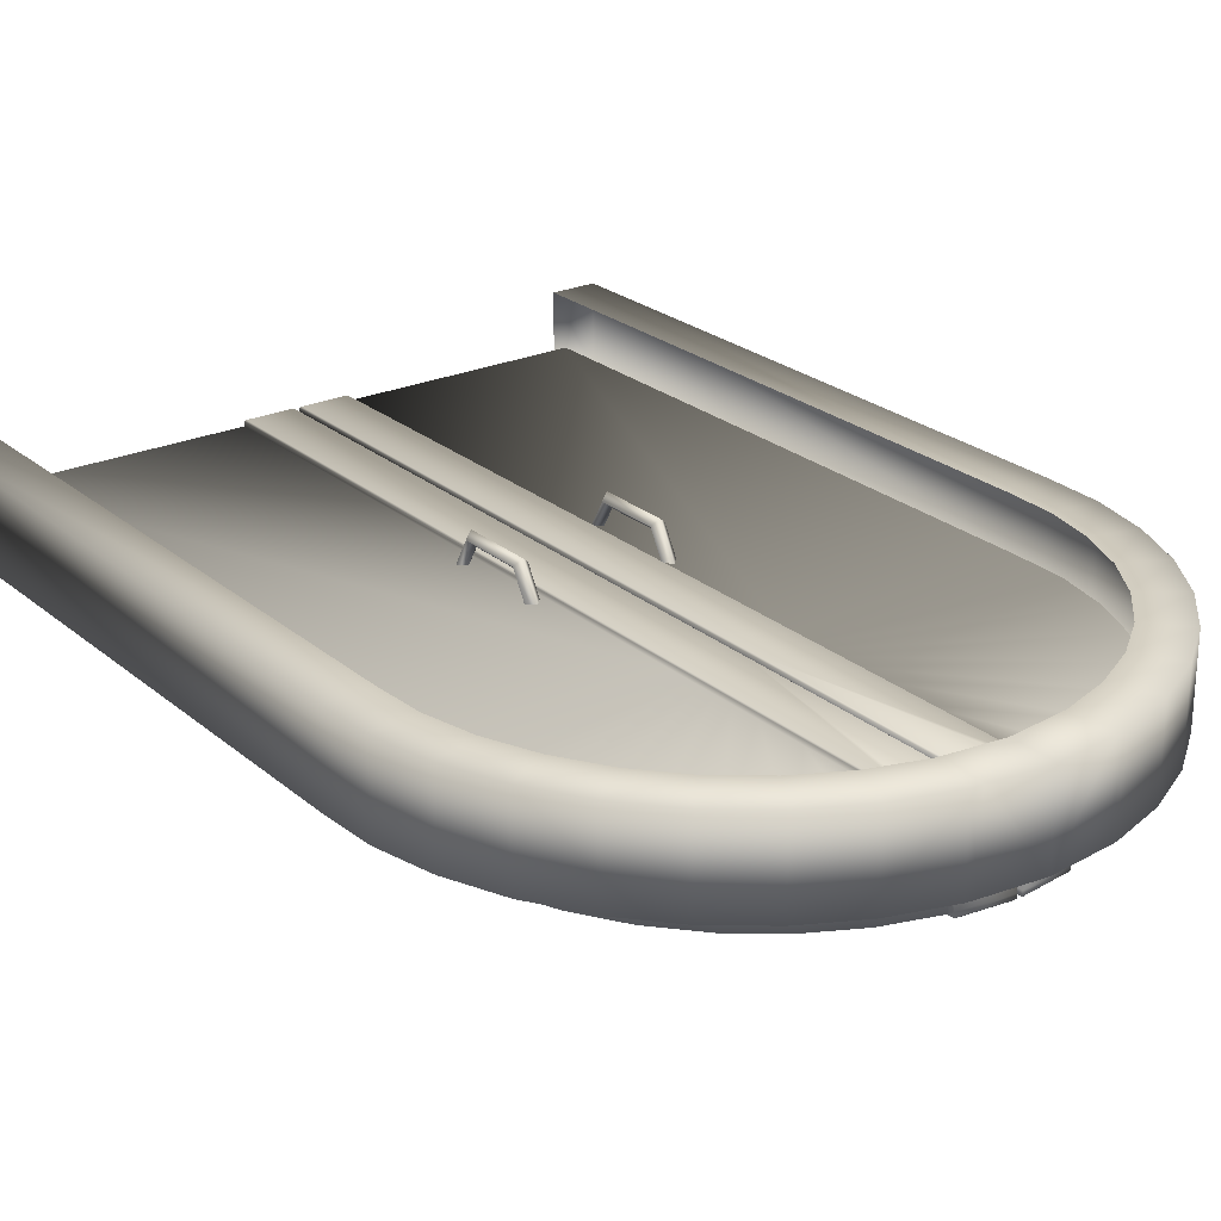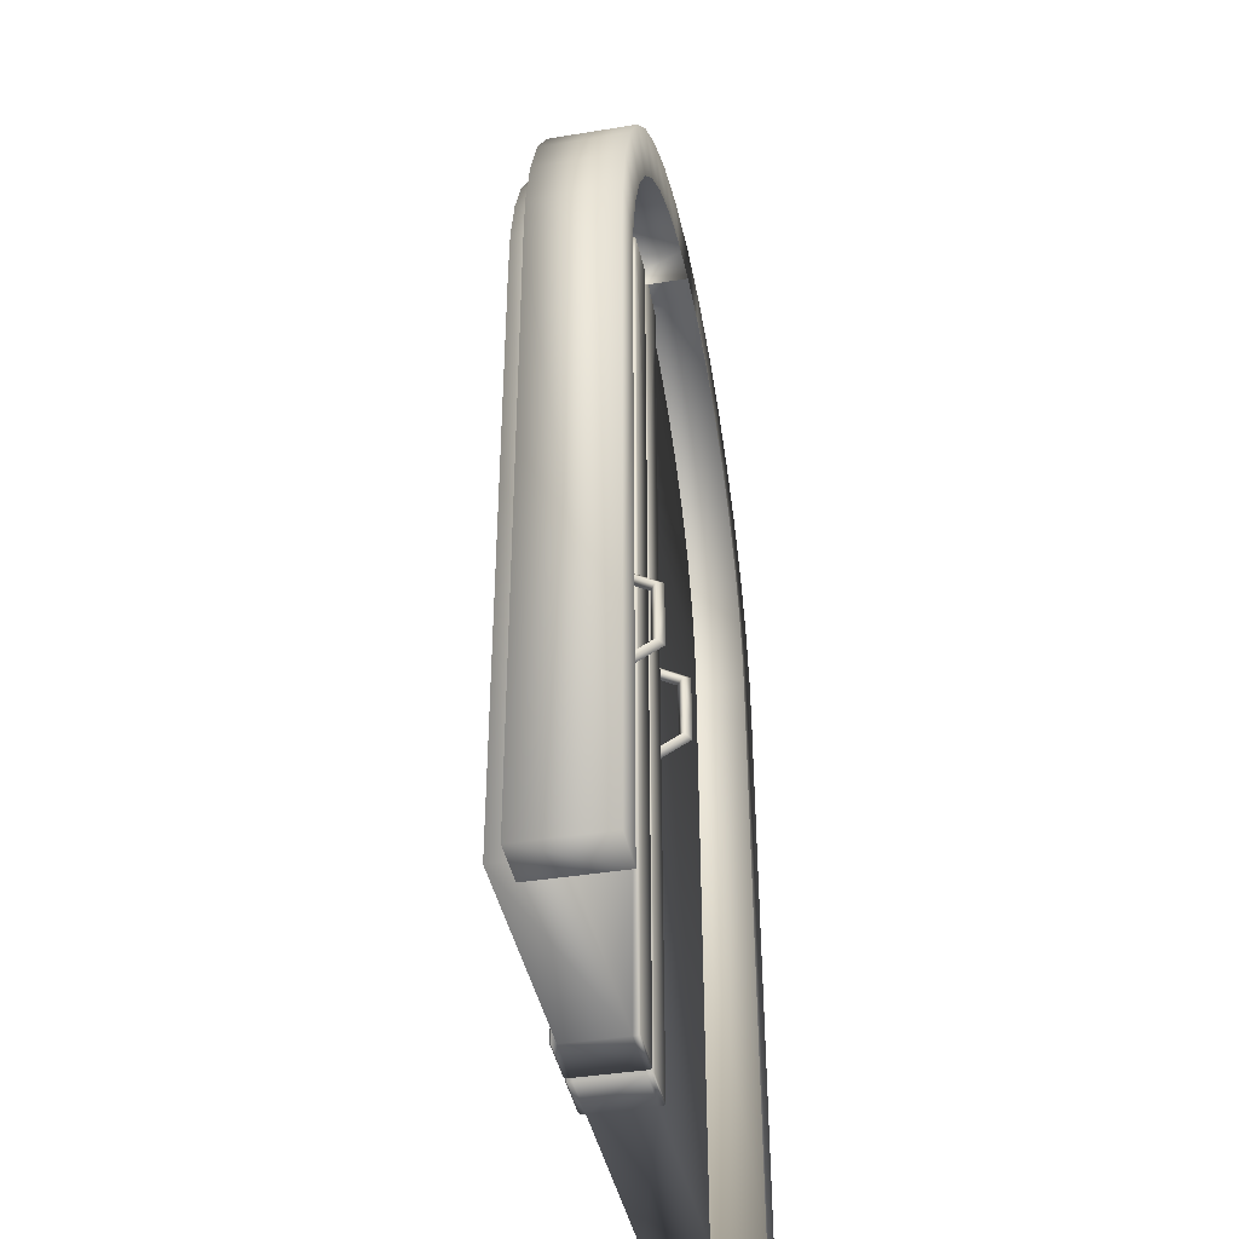
<metadata>
{"format":"obj","ext":"obj","renderer":"f3d","projection":"perspective","resolution":1024,"background":"white","views":[{"elev":24.5,"azim":143.5,"up":"+Z"},{"elev":-40.9,"azim":-78.7,"up":"+Y"}]}
</metadata>
<code>
o l_1
v -0.01808 -2.134 0.004811
v 2.041 -2.134 0.004811
v -0.01808 -2.134 -0.4048
v 2.041 2.134 0.004811
v 0.01808 2.15 0.004811
v 2.025 2.497 0.004811
v 2.025 2.497 -0.4048
v 0.01808 2.15 -0.4048
v 0.01808 2.168 0.004811
v 1.947 2.852 0.004811
v 1.947 2.852 -0.4048
v 0.01808 2.168 -0.4048
v 0.01808 2.189 0.004811
v 1.809 3.189 0.004811
v 1.809 3.189 -0.4048
v 0.01808 2.189 -0.4048
v 0.01808 2.21 0.004811
v 1.614 3.496 0.004811
v 1.614 3.496 -0.4048
v 0.01808 2.21 -0.4048
v 0.01808 2.232 0.004811
v 1.369 3.764 0.004811
v 1.369 3.764 -0.4048
v 0.01808 2.232 -0.4048
v 0.01808 2.254 0.004811
v 1.081 3.986 0.004811
v 1.081 3.986 -0.4048
v 0.01808 2.254 -0.4048
v 0.01808 2.275 0.004811
v 0.7583 4.155 0.004811
v 0.7583 4.155 -0.4048
v 0.01808 2.275 -0.4048
v 0.01808 2.295 0.004811
v 0.4117 4.265 0.004811
v 0.4117 4.265 -0.4048
v 0.01808 2.295 -0.4048
v 0.01808 2.313 0.004811
v 0.01808 4.313 0.004811
v 0.01808 4.313 -0.4048
v 0.01808 2.313 -0.4048
v 0.3724 -2.134 0.004811
v 0.3724 2.134 0.004811
v 0.3724 -2.134 -0.4048
v 0.3724 2.134 -0.4048
v 0.3724 2.211 0.004811
v 0.3724 2.211 -0.4048
v 0.3724 2.294 0.004811
v 0.3724 2.294 -0.4048
v 0.3724 2.387 0.004811
v 0.3724 2.387 -0.4048
v 0.3724 2.496 0.004811
v 0.3724 2.496 -0.4048
v 0.3724 2.634 0.004811
v 0.3724 2.634 -0.4048
v 0.3724 2.832 0.004811
v 0.3724 2.832 -0.4048
v 0.3724 3.175 0.004811
v 0.3724 3.175 -0.4048
v 0.3724 4.068 0.004811
v 0.3724 4.27 0.004811
v 0.3724 4.068 -0.4048
v 0.3724 4.27 -0.4048
v 0.01808 -2.134 0.03681
v 0.01808 2.134 0.03681
v 0.01808 2.15 0.03681
v 0.01808 2.168 0.03681
v -0.01808 -2.134 0.03681
v 0.01808 2.189 0.03681
v 0.01808 2.21 0.03681
v 0.01808 2.232 0.03681
v 0.01808 2.254 0.03681
v 0.01808 2.275 0.03681
v 0.01808 2.295 0.03681
v 0.01808 2.313 0.03681
v 0.01808 4.313 0.03681
v 0.3724 -2.134 0.03681
v 0.3724 2.134 0.03681
v 0.3724 2.211 0.03681
v 0.3724 2.294 0.03681
v 0.3724 2.387 0.03681
v 0.3724 2.496 0.03681
v 0.3724 2.634 0.03681
v 0.3724 2.832 0.03681
v 0.3724 3.175 0.03681
v 0.3724 4.068 0.03681
v 0.3724 4.27 0.03681
v 0.01808 -2.134 -0.4368
v 0.01808 2.134 -0.4368
v 0.01808 2.15 -0.4368
v -0.01808 -2.134 -0.4368
v 0.01808 2.168 -0.4368
v 0.01808 2.189 -0.4368
v 0.01808 2.21 -0.4368
v 0.01808 2.232 -0.4368
v 0.01808 2.254 -0.4368
v 0.01808 2.275 -0.4368
v 0.01808 2.295 -0.4368
v 0.01808 4.313 -0.4368
v 0.01808 2.313 -0.4368
v 0.3724 -2.134 -0.4368
v 0.3724 2.134 -0.4368
v 0.3724 2.211 -0.4368
v 0.3724 2.294 -0.4368
v 0.3724 2.387 -0.4368
v 0.3724 2.496 -0.4368
v 0.3724 2.634 -0.4368
v 0.3724 2.832 -0.4368
v 0.3724 3.175 -0.4368
v 0.3724 4.068 -0.4368
v 0.3724 4.27 -0.4368
v 0.02808 2.134 0.04681
v 0.02808 -2.124 0.04681
v 0.3624 -2.124 0.04681
v -0.02808 -2.124 0.04681
v 0.02808 2.15 0.04681
v 0.3624 2.134 0.04681
v 0.02808 2.168 0.04681
v 0.3624 2.211 0.04681
v 0.02808 2.189 0.04681
v 0.3624 2.294 0.04681
v 0.02808 2.21 0.04681
v 0.3624 2.387 0.04681
v 0.02808 2.232 0.04681
v 0.3624 2.496 0.04681
v 0.02808 2.254 0.04681
v 0.3624 2.634 0.04681
v 0.02808 2.275 0.04681
v 0.3624 2.832 0.04681
v 0.02808 2.295 0.04681
v 0.3624 3.175 0.04681
v 0.3624 -2.124 -0.4468
v 0.02808 -2.124 -0.4468
v -0.02808 -2.124 -0.4468
v 0.3624 2.134 -0.4468
v 0.02808 2.134 -0.4468
v 0.3624 2.211 -0.4468
v 0.02808 2.15 -0.4468
v 0.3624 2.294 -0.4468
v 0.02808 2.313 0.04681
v 0.3624 4.068 0.04681
v 0.3624 4.261 0.04681
v 0.02808 4.302 0.04681
v 0.02808 2.168 -0.4468
v 0.3624 2.387 -0.4468
v 0.02808 2.189 -0.4468
v 0.3624 2.496 -0.4468
v 0.02808 2.21 -0.4468
v 0.3624 2.634 -0.4468
v 0.02808 2.232 -0.4468
v 0.3624 2.832 -0.4468
v 0.02808 2.254 -0.4468
v 0.3624 3.175 -0.4468
v 0.02808 2.275 -0.4468
v 0.3624 4.068 -0.4468
v 0.02808 2.295 -0.4468
v 0.02808 2.313 -0.4468
v 0.02808 4.302 -0.4468
v 0.3624 4.261 -0.4468
v 0.01808 -2.134 0.004811
v 0.01808 2.134 0.004811
v 0.01808 -2.134 -0.4048
v 0.01808 2.134 -0.4048
v 2.041 -2.134 -0.4048
v 2.041 2.134 -0.4048
v 0.4578 1.205 -0.2
v 0.5078 1.155 -0.2
v 0.4578 1.105 -0.2
v 0.4078 1.155 -0.2
v 0.4578 0.9578 -0.6278
v 0.5078 0.9328 -0.5845
v 0.4578 0.9078 -0.5412
v 0.4078 0.9328 -0.5845
v 0.4578 0.4638 -0.6278
v 0.5078 0.4888 -0.5845
v 0.4578 0.5138 -0.5412
v 0.4078 0.4888 -0.5845
v 0.4578 0.2168 -0.2
v 0.5078 0.2668 -0.2
v 0.4578 0.3168 -0.2
v 0.4078 0.2668 -0.2
v 0.4578 0.4638 0.2278
v 0.5078 0.4888 0.1845
v 0.4578 0.5138 0.1412
v 0.4078 0.4888 0.1845
v 0.4578 0.9578 0.2278
v 0.5078 0.9328 0.1845
v 0.4578 0.9078 0.1412
v 0.4078 0.9328 0.1845
f 160 162 161 159
f 164 163 43 44
f 164 4 2 163
f 111 112 113 116
f 38 39 40 37
f 41 43 163 2
f 115 111 116 118
f 7 6 4 164
f 7 164 44 46
f 5 8 162 160
f 117 115 118 120
f 11 10 6 7
f 11 7 46 48
f 9 12 8 5
f 119 117 120 122
f 15 14 10 11
f 15 11 48 50
f 13 16 12 9
f 121 119 122 124
f 19 18 14 15
f 19 15 50 52
f 17 20 16 13
f 123 121 124 126
f 23 22 18 19
f 23 19 52 54
f 21 24 20 17
f 125 123 126 128
f 27 26 22 23
f 27 23 54 56
f 25 28 24 21
f 127 125 128 130
f 31 30 26 27
f 31 27 56 58
f 29 32 28 25
f 129 127 130 140
f 35 34 30 31
f 35 31 58 61
f 33 36 32 29
f 60 59 34
f 39 38 60 62
f 35 61 62
f 37 40 36 33
f 132 135 134 131
f 2 4 42 41
f 159 161 43 41
f 4 6 45 42
f 135 137 136 134
f 6 10 47 45
f 137 143 138 136
f 10 14 49 47
f 143 145 144 138
f 14 18 51 49
f 145 147 146 144
f 18 22 53 51
f 147 149 148 146
f 22 26 55 53
f 149 151 150 148
f 26 30 57 55
f 151 153 152 150
f 30 34 59 57
f 153 155 154 152
f 141 142 139 140
f 129 140 139
f 34 35 62 60
f 155 156 154
f 156 157 158 154
f 86 85 59 60
f 73 74 37 33
f 74 75 38 37
f 75 86 60 38
f 77 76 41 42
f 76 63 159 41
f 63 64 160 159
f 78 77 42 45
f 64 65 5 160
f 79 78 45 47
f 65 66 9 5
f 80 79 47 49
f 66 68 13 9
f 81 80 49 51
f 68 69 17 13
f 82 81 51 53
f 69 70 21 17
f 83 82 53 55
f 70 71 25 21
f 84 83 55 57
f 71 72 29 25
f 85 84 57 59
f 72 73 33 29
f 109 110 62 61
f 110 98 39 62
f 98 99 40 39
f 99 97 36 40
f 100 101 44 43
f 88 87 161 162
f 87 100 43 161
f 101 102 46 44
f 89 88 162 8
f 102 103 48 46
f 91 89 8 12
f 103 104 50 48
f 92 91 12 16
f 104 105 52 50
f 93 92 16 20
f 105 106 54 52
f 94 93 20 24
f 106 107 56 54
f 95 94 24 28
f 107 108 58 56
f 96 95 28 32
f 108 109 61 58
f 97 96 32 36
f 112 111 64 63
f 113 112 63 76
f 116 113 76 77
f 111 115 65 64
f 118 116 77 78
f 115 117 66 65
f 120 118 78 79
f 117 119 68 66
f 122 120 79 80
f 119 121 69 68
f 124 122 80 81
f 121 123 70 69
f 126 124 81 82
f 123 125 71 70
f 128 126 82 83
f 125 127 72 71
f 130 128 83 84
f 127 129 73 72
f 140 130 84 85
f 132 131 100 87
f 135 132 87 88
f 131 134 101 100
f 137 135 88 89
f 134 136 102 101
f 143 137 89 91
f 136 138 103 102
f 145 143 91 92
f 138 144 104 103
f 147 145 92 93
f 144 146 105 104
f 149 147 93 94
f 146 148 106 105
f 151 149 94 95
f 148 150 107 106
f 153 151 95 96
f 150 152 108 107
f 155 153 96 97
f 152 154 109 108
f 141 140 85 86
f 142 141 86 75
f 139 142 75 74
f 129 139 74 73
f 156 155 97 99
f 157 156 99 98
f 158 157 98 110
f 154 158 110 109
f 166 170 169 165
f 167 171 170 166
f 168 172 171 167
f 165 169 172 168
f 170 174 173 169
f 171 175 174 170
f 172 176 175 171
f 169 173 176 172
f 174 178 177 173
f 175 179 178 174
f 176 180 179 175
f 173 177 180 176
f 178 182 181 177
f 179 183 182 178
f 180 184 183 179
f 177 181 184 180
f 182 186 185 181
f 183 187 186 182
f 184 188 187 183
f 181 185 188 184
f 186 166 165 185
f 187 167 166 186
f 188 168 167 187
f 185 165 168 188
o r_1
v -0.01808 -2.134 0.004811
v -0.01808 2.134 0.004811
v -0.01808 -2.134 -0.4048
v -0.01808 2.134 -0.4048
v -2.041 -2.134 -0.4048
v -2.041 2.134 -0.4048
v -2.041 -2.134 0.004811
v -2.041 2.134 0.004811
v -0.01808 2.15 0.004811
v -2.025 2.497 0.004811
v -2.025 2.497 -0.4048
v -0.01808 2.15 -0.4048
v -0.01808 2.168 0.004811
v -1.947 2.852 0.004811
v -1.947 2.852 -0.4048
v -0.01808 2.168 -0.4048
v -0.01808 2.189 0.004811
v -1.809 3.189 0.004811
v -1.809 3.189 -0.4048
v -0.01808 2.189 -0.4048
v -0.01808 2.21 0.004811
v -1.614 3.496 0.004811
v -1.614 3.496 -0.4048
v -0.01808 2.21 -0.4048
v -0.01808 2.232 0.004811
v -1.369 3.764 0.004811
v -1.369 3.764 -0.4048
v -0.01808 2.232 -0.4048
v -0.01808 2.254 0.004811
v -1.081 3.986 0.004811
v -1.081 3.986 -0.4048
v -0.01808 2.254 -0.4048
v -0.01808 2.275 0.004811
v -0.7583 4.155 0.004811
v -0.7583 4.155 -0.4048
v -0.01808 2.275 -0.4048
v -0.01808 2.295 0.004811
v -0.4117 4.265 0.004811
v -0.4117 4.265 -0.4048
v -0.01808 2.295 -0.4048
v -0.01808 2.313 0.004811
v -0.01808 4.313 0.004811
v -0.01808 4.313 -0.4048
v -0.01808 2.313 -0.4048
v -0.3724 -2.134 0.004811
v -0.3724 2.134 0.004811
v -0.3724 -2.134 -0.4048
v -0.3724 2.134 -0.4048
v -0.3724 2.211 0.004811
v -0.3724 2.211 -0.4048
v -0.3724 2.294 0.004811
v -0.3724 2.294 -0.4048
v -0.3724 2.387 0.004811
v -0.3724 2.387 -0.4048
v -0.3724 2.496 0.004811
v -0.3724 2.496 -0.4048
v -0.3724 2.634 0.004811
v -0.3724 2.634 -0.4048
v -0.3724 2.832 0.004811
v -0.3724 2.832 -0.4048
v -0.3724 3.175 0.004811
v -0.3724 3.175 -0.4048
v -0.3724 4.068 0.004811
v -0.3724 4.27 0.004811
v -0.3724 4.068 -0.4048
v -0.3724 4.27 -0.4048
v -0.01808 -2.134 0.03681
v -0.01808 2.134 0.03681
v -0.01808 2.15 0.03681
v -0.01808 2.168 0.03681
v -0.01808 2.189 0.03681
v -0.01808 2.21 0.03681
v -0.01808 2.232 0.03681
v -0.01808 2.254 0.03681
v -0.01808 2.275 0.03681
v -0.01808 2.295 0.03681
v -0.01808 2.313 0.03681
v -0.01808 4.313 0.03681
v -0.3724 -2.134 0.03681
v -0.3724 2.134 0.03681
v -0.3724 2.211 0.03681
v -0.3724 2.294 0.03681
v -0.3724 2.387 0.03681
v -0.3724 2.496 0.03681
v -0.3724 2.634 0.03681
v -0.3724 2.832 0.03681
v -0.3724 3.175 0.03681
v -0.3724 4.068 0.03681
v -0.3724 4.27 0.03681
v -0.01808 -2.134 -0.4368
v -0.01808 2.134 -0.4368
v -0.01808 2.15 -0.4368
v -0.01808 2.168 -0.4368
v -0.01808 2.189 -0.4368
v -0.01808 2.21 -0.4368
v -0.01808 2.232 -0.4368
v -0.01808 2.254 -0.4368
v -0.01808 2.275 -0.4368
v -0.01808 2.295 -0.4368
v -0.01808 4.313 -0.4368
v -0.01808 2.313 -0.4368
v -0.3724 -2.134 -0.4368
v -0.3724 2.134 -0.4368
v -0.3724 2.211 -0.4368
v -0.3724 2.294 -0.4368
v -0.3724 2.387 -0.4368
v -0.3724 2.496 -0.4368
v -0.3724 2.634 -0.4368
v -0.3724 2.832 -0.4368
v -0.3724 3.175 -0.4368
v -0.3724 4.068 -0.4368
v -0.3724 4.27 -0.4368
v -0.02808 2.134 0.04681
v -0.02808 -2.124 0.04681
v -0.3624 -2.124 0.04681
v -0.02808 2.15 0.04681
v -0.3624 2.134 0.04681
v -0.02808 2.168 0.04681
v -0.3624 2.211 0.04681
v -0.02808 2.189 0.04681
v -0.3624 2.294 0.04681
v -0.02808 2.21 0.04681
v -0.3624 2.387 0.04681
v -0.02808 2.232 0.04681
v -0.3624 2.496 0.04681
v -0.02808 2.254 0.04681
v -0.3624 2.634 0.04681
v -0.02808 2.275 0.04681
v -0.3624 2.832 0.04681
v -0.02808 2.295 0.04681
v -0.3624 3.175 0.04681
v -0.3624 -2.124 -0.4468
v -0.02808 -2.124 -0.4468
v -0.3624 2.134 -0.4468
v -0.02808 2.134 -0.4468
v -0.3624 2.211 -0.4468
v -0.02808 2.15 -0.4468
v -0.3624 2.294 -0.4468
v -0.02808 2.313 0.04681
v -0.3624 4.068 0.04681
v -0.3624 4.261 0.04681
v -0.02808 4.302 0.04681
v -0.02808 2.168 -0.4468
v -0.3624 2.387 -0.4468
v -0.02808 2.189 -0.4468
v -0.3624 2.496 -0.4468
v -0.02808 2.21 -0.4468
v -0.3624 2.634 -0.4468
v -0.02808 2.232 -0.4468
v -0.3624 2.832 -0.4468
v -0.02808 2.254 -0.4468
v -0.3624 3.175 -0.4468
v -0.02808 2.275 -0.4468
v -0.3624 4.068 -0.4468
v -0.02808 2.295 -0.4468
v -0.02808 2.313 -0.4468
v -0.02808 4.302 -0.4468
v -0.3624 4.261 -0.4468
v -0.4578 1.205 -0.2
v -0.5078 1.155 -0.2
v -0.4578 1.105 -0.2
v -0.4078 1.155 -0.2
v -0.4578 0.9578 -0.6278
v -0.5078 0.9328 -0.5845
v -0.4578 0.9078 -0.5412
v -0.4078 0.9328 -0.5845
v -0.4578 0.4638 -0.6278
v -0.5078 0.4888 -0.5845
v -0.4578 0.5138 -0.5412
v -0.4078 0.4888 -0.5845
v -0.4578 0.2168 -0.2
v -0.5078 0.2668 -0.2
v -0.4578 0.3168 -0.2
v -0.4078 0.2668 -0.2
v -0.4578 0.4638 0.2278
v -0.5078 0.4888 0.1845
v -0.4578 0.5138 0.1412
v -0.4078 0.4888 0.1845
v -0.4578 0.9578 0.2278
v -0.5078 0.9328 0.1845
v -0.4578 0.9078 0.1412
v -0.4078 0.9328 0.1845
f 191 192 190 189
f 235 193 194 236
f 195 196 194 193
f 303 302 301 305
f 232 231 230 229
f 193 235 233 195
f 305 301 304 307
f 196 198 199 194
f 236 194 199 238
f 192 200 197 190
f 307 304 306 309
f 198 202 203 199
f 238 199 203 240
f 200 204 201 197
f 309 306 308 311
f 202 206 207 203
f 240 203 207 242
f 204 208 205 201
f 311 308 310 313
f 206 210 211 207
f 242 207 211 244
f 208 212 209 205
f 313 310 312 315
f 210 214 215 211
f 244 211 215 246
f 212 216 213 209
f 315 312 314 317
f 214 218 219 215
f 246 215 219 248
f 216 220 217 213
f 317 314 316 319
f 218 222 223 219
f 248 219 223 250
f 220 224 221 217
f 319 316 318 328
f 222 226 227 223
f 250 223 227 253
f 224 228 225 221
f 251 252 226
f 252 230 231 254
f 253 227 254
f 228 232 229 225
f 322 323 321 320
f 234 196 195 233
f 235 191 189 233
f 237 198 196 234
f 324 325 323 322
f 239 202 198 237
f 326 331 325 324
f 241 206 202 239
f 332 333 331 326
f 243 210 206 241
f 334 335 333 332
f 245 214 210 243
f 336 337 335 334
f 247 218 214 245
f 338 339 337 336
f 249 222 218 247
f 340 341 339 338
f 251 226 222 249
f 342 343 341 340
f 327 330 329 328
f 328 318 327
f 254 227 226 252
f 344 343 342
f 346 345 344 342
f 251 276 277 252
f 229 265 264 225
f 230 266 265 229
f 252 277 266 230
f 233 267 268 234
f 189 255 267 233
f 190 256 255 189
f 234 268 269 237
f 197 257 256 190
f 237 269 270 239
f 201 258 257 197
f 239 270 271 241
f 205 259 258 201
f 241 271 272 243
f 209 260 259 205
f 243 272 273 245
f 213 261 260 209
f 245 273 274 247
f 217 262 261 213
f 247 274 275 249
f 221 263 262 217
f 249 275 276 251
f 225 264 263 221
f 254 300 299 253
f 231 288 300 254
f 232 289 288 231
f 228 287 289 232
f 236 291 290 235
f 191 278 279 192
f 235 290 278 191
f 238 292 291 236
f 192 279 280 200
f 240 293 292 238
f 200 280 281 204
f 242 294 293 240
f 204 281 282 208
f 244 295 294 242
f 208 282 283 212
f 246 296 295 244
f 212 283 284 216
f 248 297 296 246
f 216 284 285 220
f 250 298 297 248
f 220 285 286 224
f 253 299 298 250
f 224 286 287 228
f 256 301 302 255
f 255 302 303 267
f 267 303 305 268
f 257 304 301 256
f 268 305 307 269
f 258 306 304 257
f 269 307 309 270
f 259 308 306 258
f 270 309 311 271
f 260 310 308 259
f 271 311 313 272
f 261 312 310 260
f 272 313 315 273
f 262 314 312 261
f 273 315 317 274
f 263 316 314 262
f 274 317 319 275
f 264 318 316 263
f 275 319 328 276
f 290 320 321 278
f 278 321 323 279
f 291 322 320 290
f 279 323 325 280
f 292 324 322 291
f 280 325 331 281
f 293 326 324 292
f 281 331 333 282
f 294 332 326 293
f 282 333 335 283
f 295 334 332 294
f 283 335 337 284
f 296 336 334 295
f 284 337 339 285
f 297 338 336 296
f 285 339 341 286
f 298 340 338 297
f 286 341 343 287
f 299 342 340 298
f 276 328 329 277
f 277 329 330 266
f 266 330 327 265
f 265 327 318 264
f 287 343 344 289
f 289 344 345 288
f 288 345 346 300
f 300 346 342 299
f 351 352 348 347
f 352 353 349 348
f 353 354 350 349
f 354 351 347 350
f 355 356 352 351
f 356 357 353 352
f 357 358 354 353
f 358 355 351 354
f 359 360 356 355
f 360 361 357 356
f 361 362 358 357
f 362 359 355 358
f 363 364 360 359
f 364 365 361 360
f 365 366 362 361
f 366 363 359 362
f 367 368 364 363
f 368 369 365 364
f 369 370 366 365
f 370 367 363 366
f 347 348 368 367
f 348 349 369 368
f 349 350 370 369
f 350 347 367 370
o br
v -2.041 -2.266 -0.2372
v -2.041 2.002 -0.2372
v -2.041 -2.266 0.347
v -2.041 2.002 0.347
v -2.025 2.366 0.347
v -2.025 2.366 -0.2372
v -1.947 2.721 0.347
v -1.947 2.721 -0.2372
v -1.809 3.057 0.347
v -1.809 3.057 -0.2372
v -1.614 3.364 0.347
v -1.614 3.364 -0.2372
v -1.369 3.633 0.347
v -1.369 3.633 -0.2372
v -1.081 3.855 0.347
v -1.081 3.855 -0.2372
v -0.7583 4.023 0.347
v -0.7583 4.023 -0.2372
v -0.4117 4.133 0.347
v -0.4117 4.133 -0.2372
v 0 4.18 0.347
v 0 4.18 -0.2372
v -0.3724 4.138 0.347
v -0.3724 4.138 -0.2372
v -2.361 -2.266 -0.2372
v -2.361 2.009 -0.2372
v -2.361 -2.266 0.347
v -2.361 2.009 0.347
v -2.344 2.407 0.347
v -2.344 2.407 -0.2372
v -2.254 2.817 0.347
v -2.254 2.817 -0.2372
v -2.094 3.205 0.347
v -2.094 3.205 -0.2372
v -1.869 3.559 0.347
v -1.869 3.559 -0.2372
v -1.586 3.869 0.347
v -1.586 3.869 -0.2372
v -1.254 4.125 0.347
v -1.254 4.125 -0.2372
v -0.8818 4.32 0.347
v -0.8818 4.32 -0.2372
v -0.4801 4.447 0.347
v -0.4801 4.447 -0.2372
v 0 4.5 0.347
v 0 4.5 -0.2372
v -0.4113 4.456 0.347
v -0.4113 4.456 -0.2372
v 2.041 -2.266 -0.2372
v 2.041 2.002 -0.2372
v 2.041 -2.266 0.347
v 2.041 2.002 0.347
v 2.025 2.366 0.347
v 2.025 2.366 -0.2372
v 1.947 2.721 0.347
v 1.947 2.721 -0.2372
v 1.809 3.057 0.347
v 1.809 3.057 -0.2372
v 1.614 3.364 0.347
v 1.614 3.364 -0.2372
v 1.369 3.633 0.347
v 1.369 3.633 -0.2372
v 1.081 3.855 0.347
v 1.081 3.855 -0.2372
v 0.7583 4.023 0.347
v 0.7583 4.023 -0.2372
v 0.4117 4.133 0.347
v 0.4117 4.133 -0.2372
v 0.3724 4.138 0.347
v 0.3724 4.138 -0.2372
v 2.361 -2.266 -0.2372
v 2.361 2.009 -0.2372
v 2.361 -2.266 0.347
v 2.361 2.009 0.347
v 2.344 2.407 0.347
v 2.344 2.407 -0.2372
v 2.254 2.817 0.347
v 2.254 2.817 -0.2372
v 2.094 3.205 0.347
v 2.094 3.205 -0.2372
v 1.869 3.559 0.347
v 1.869 3.559 -0.2372
v 1.586 3.869 0.347
v 1.586 3.869 -0.2372
v 1.254 4.125 0.347
v 1.254 4.125 -0.2372
v 0.8818 4.32 0.347
v 0.8818 4.32 -0.2372
v 0.4801 4.447 0.347
v 0.4801 4.447 -0.2372
v 0.4113 4.456 0.347
v 0.4113 4.456 -0.2372
f 399 401 402 400
f 401 403 404 402
f 397 398 396 395
f 403 405 406 404
f 405 407 408 406
f 407 409 410 408
f 409 411 412 410
f 398 399 400 396
f 411 413 414 412
f 417 415 416 418
f 418 414 413 417
f 377 401 399 375
f 376 400 402 378
f 379 403 401 377
f 378 402 404 380
f 373 397 395 371
f 374 398 397 373
f 371 395 396 372
f 381 405 403 379
f 380 404 406 382
f 383 407 405 381
f 382 406 408 384
f 385 409 407 383
f 384 408 410 386
f 387 411 409 385
f 386 410 412 388
f 375 399 398 374
f 372 396 400 376
f 389 413 411 387
f 388 412 414 390
f 391 415 417 393
f 392 416 415 391
f 394 418 416 392
f 390 414 418 394
f 393 417 413 389
f 448 447 445 446
f 450 449 447 448
f 442 444 443 441
f 452 451 449 450
f 454 453 451 452
f 456 455 453 454
f 458 457 455 456
f 446 445 444 442
f 460 459 457 458
f 416 415 461 462
f 459 460 462 461
f 445 447 425 423
f 448 446 424 426
f 447 449 427 425
f 450 448 426 428
f 441 443 421 419
f 443 444 422 421
f 442 441 419 420
f 449 451 429 427
f 452 450 428 430
f 451 453 431 429
f 454 452 430 432
f 453 455 433 431
f 456 454 432 434
f 455 457 435 433
f 458 456 434 436
f 444 445 423 422
f 446 442 420 424
f 457 459 437 435
f 460 458 436 438
f 461 415 391 439
f 416 462 440 392
f 462 460 438 440
f 459 461 439 437

</code>
